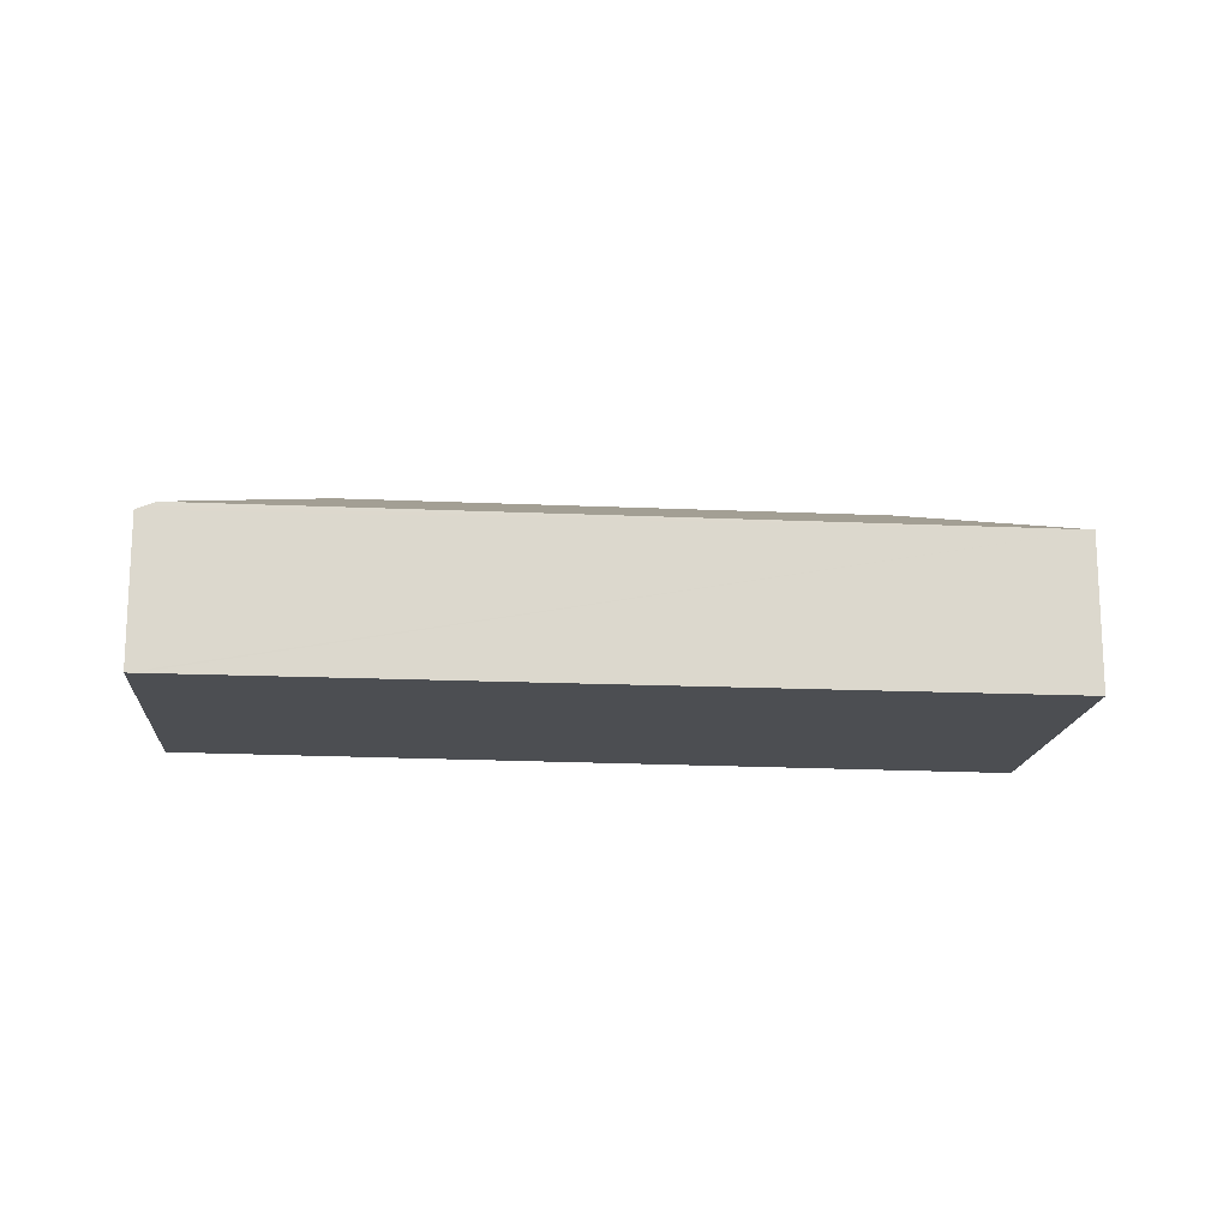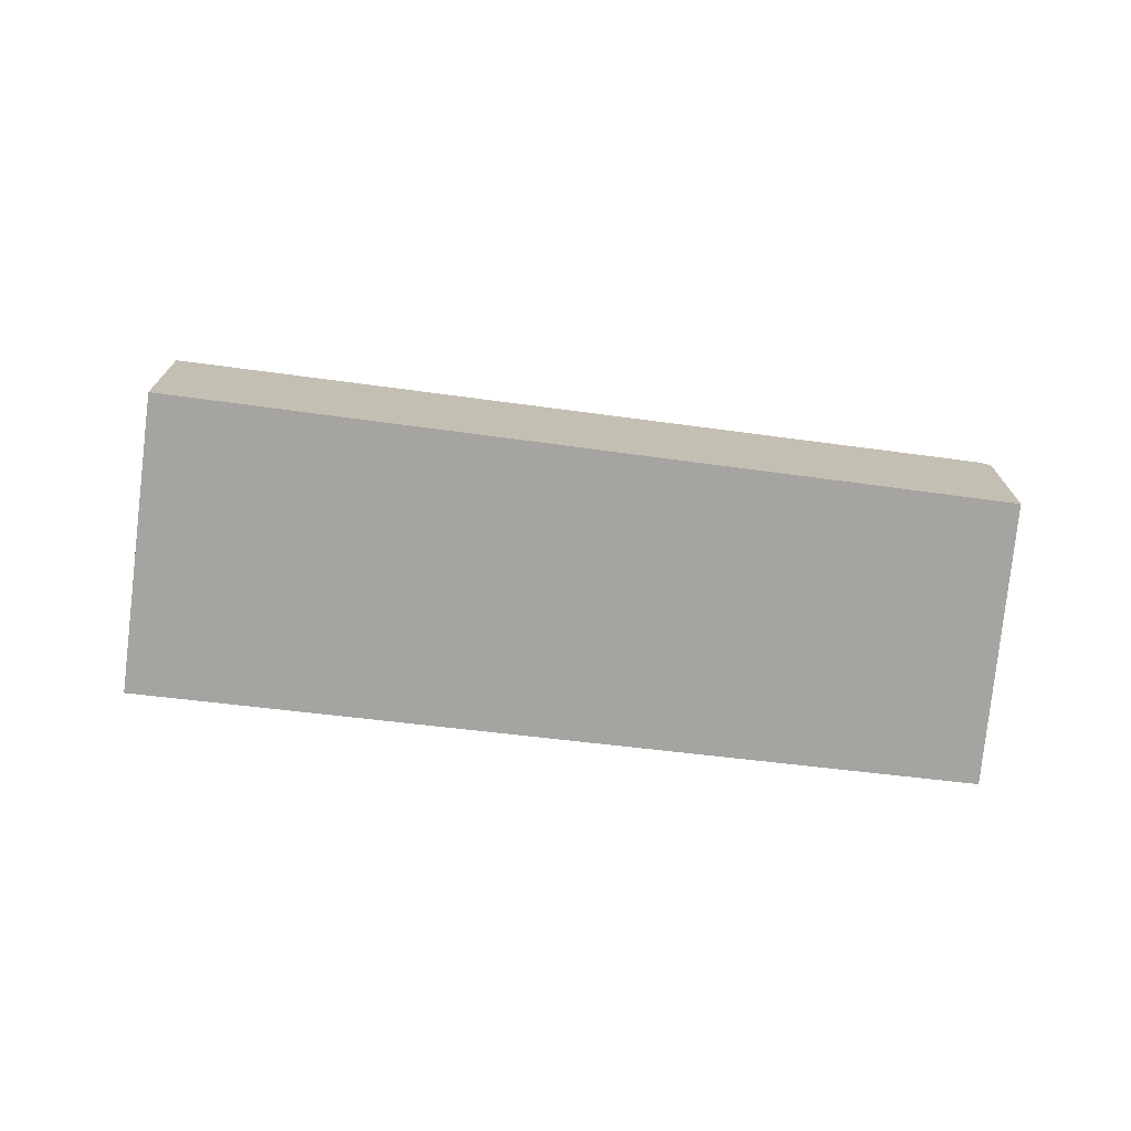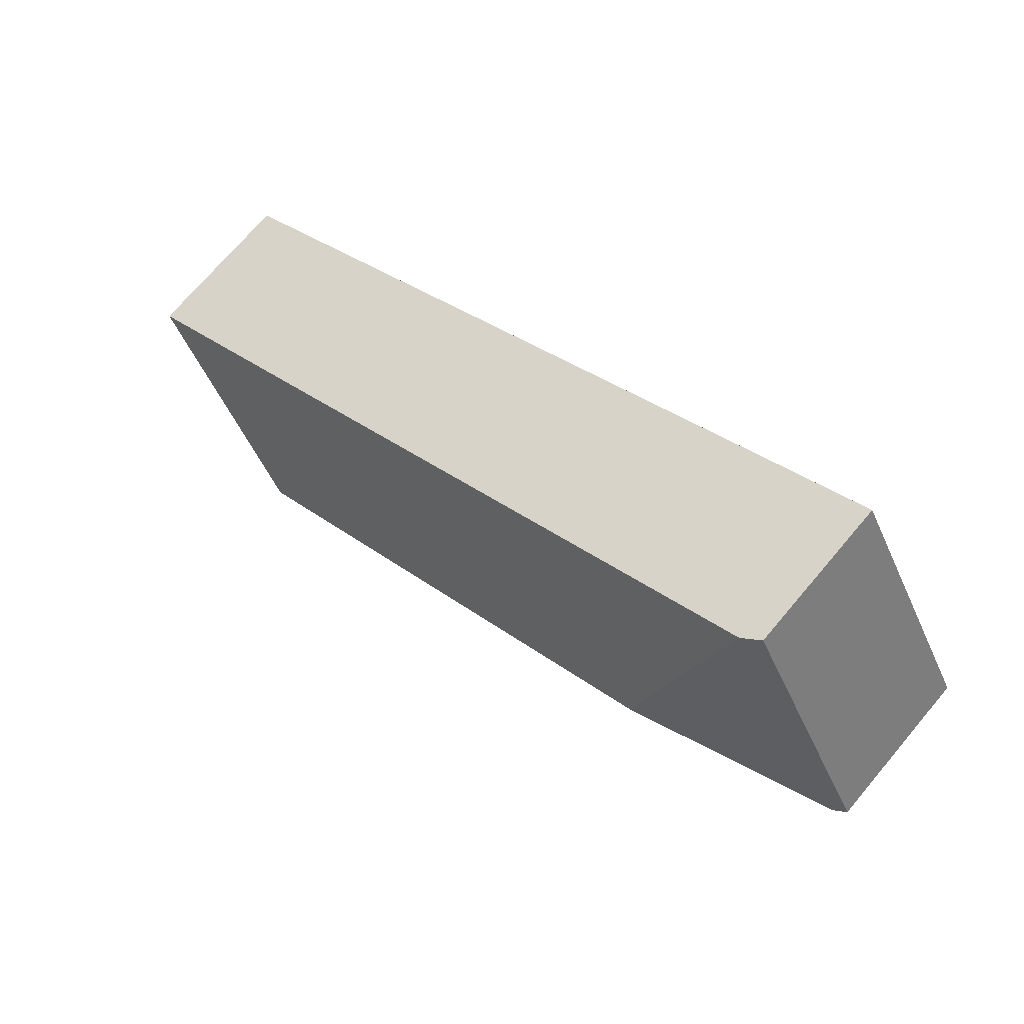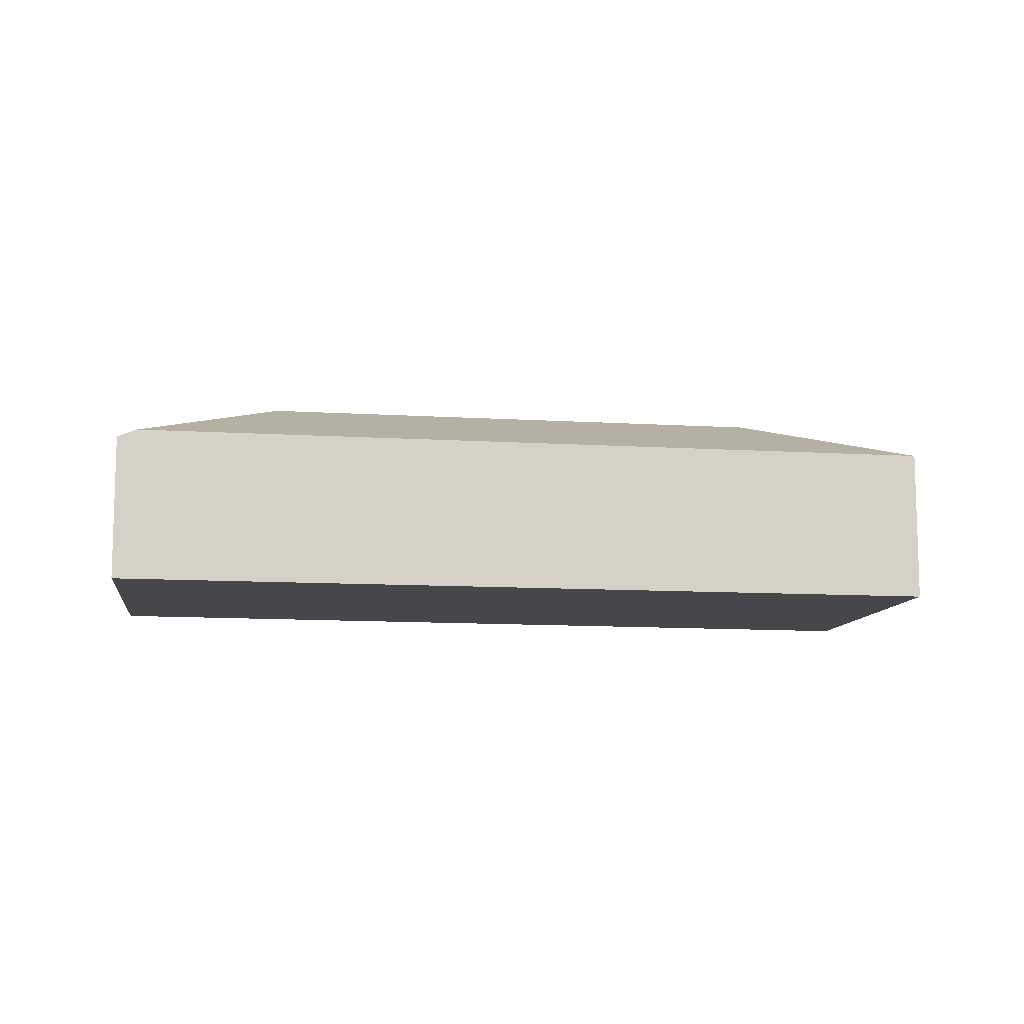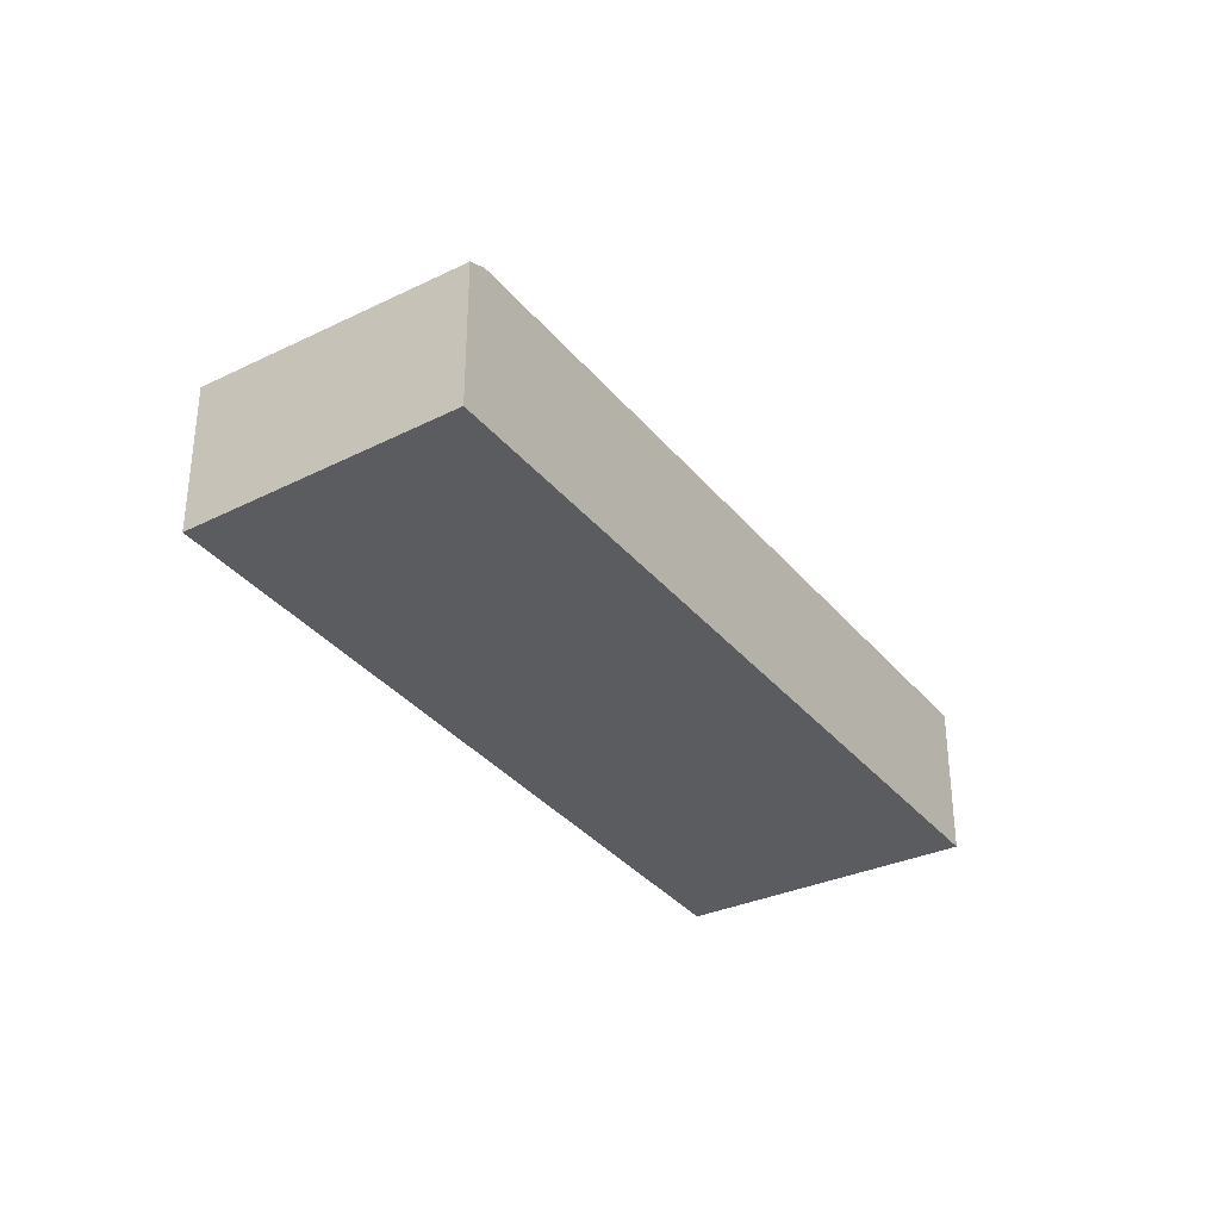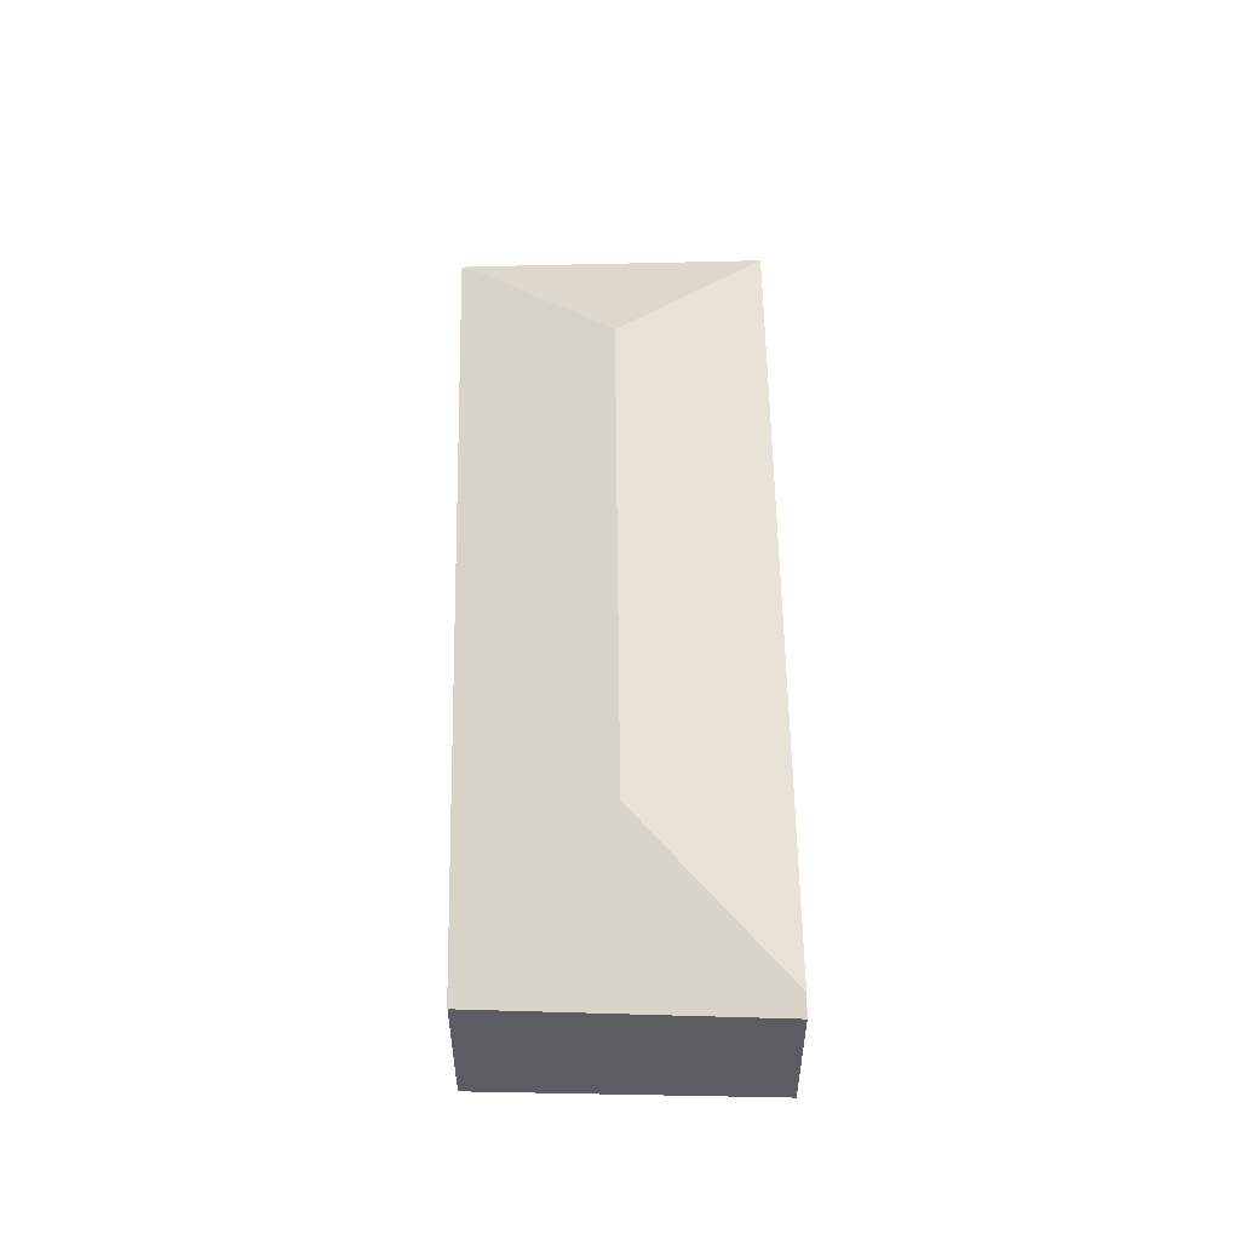
<metadata>
{"format":"obj","ext":"obj","renderer":"f3d","projection":"perspective","resolution":1024,"background":"white","views":[{"elev":-16.8,"azim":24.7,"up":"+Y"},{"elev":-73.2,"azim":-156.6,"up":"+Y"},{"elev":71.7,"azim":-139.8,"up":"+Z"},{"elev":-10.6,"azim":21.1,"up":"+Y"},{"elev":-33.6,"azim":-27.1,"up":"+Y"},{"elev":53.4,"azim":-60.6,"up":"+Y"}]}
</metadata>
<code>
v  1.366 1.411 2.359
v  0.472 1.411 0.879
v  1.29 1.375 2.403
v  1.452 1.451 2.309
v  1.944 2.021 0.407
v  0 1.431 8.762e-17
v  0.111 1.484 -0.066
v  6.279 2.021 -2.09
v  8.222 1.451 -1.588
v  6.77 1.451 -3.993
v  6.744 1.431 -4.036
v  6.744 2.471e-16 -4.036
v  0.111 4.041e-18 -0.066
v  0 0 0
v  0.472 -5.382e-17 0.879
v  1.29 -1.471e-16 2.403
v  1.366 -1.444e-16 2.359
v  8.222 9.724e-17 -1.588
v  1.452 -1.414e-16 2.309
v  6.77 2.445e-16 -3.993
g defaultobject
f 1 2 3
f 2 1 4
f 2 4 5
f 2 5 6
f 6 5 7
f 8 4 9
f 4 8 5
f 8 9 10
f 7 10 11
f 10 7 8
f 8 7 5
f 12 7 11
f 7 12 13
f 7 13 6
f 6 13 14
f 14 2 6
f 2 14 3
f 3 14 15
f 3 15 16
f 1 9 4
f 9 1 3
f 9 3 16
f 9 16 17
f 9 17 18
f 18 17 19
f 10 12 11
f 12 10 9
f 12 9 20
f 20 9 18
f 15 17 16
f 17 15 19
f 19 15 18
f 18 15 14
f 18 14 13
f 18 13 12
f 18 12 20

</code>
